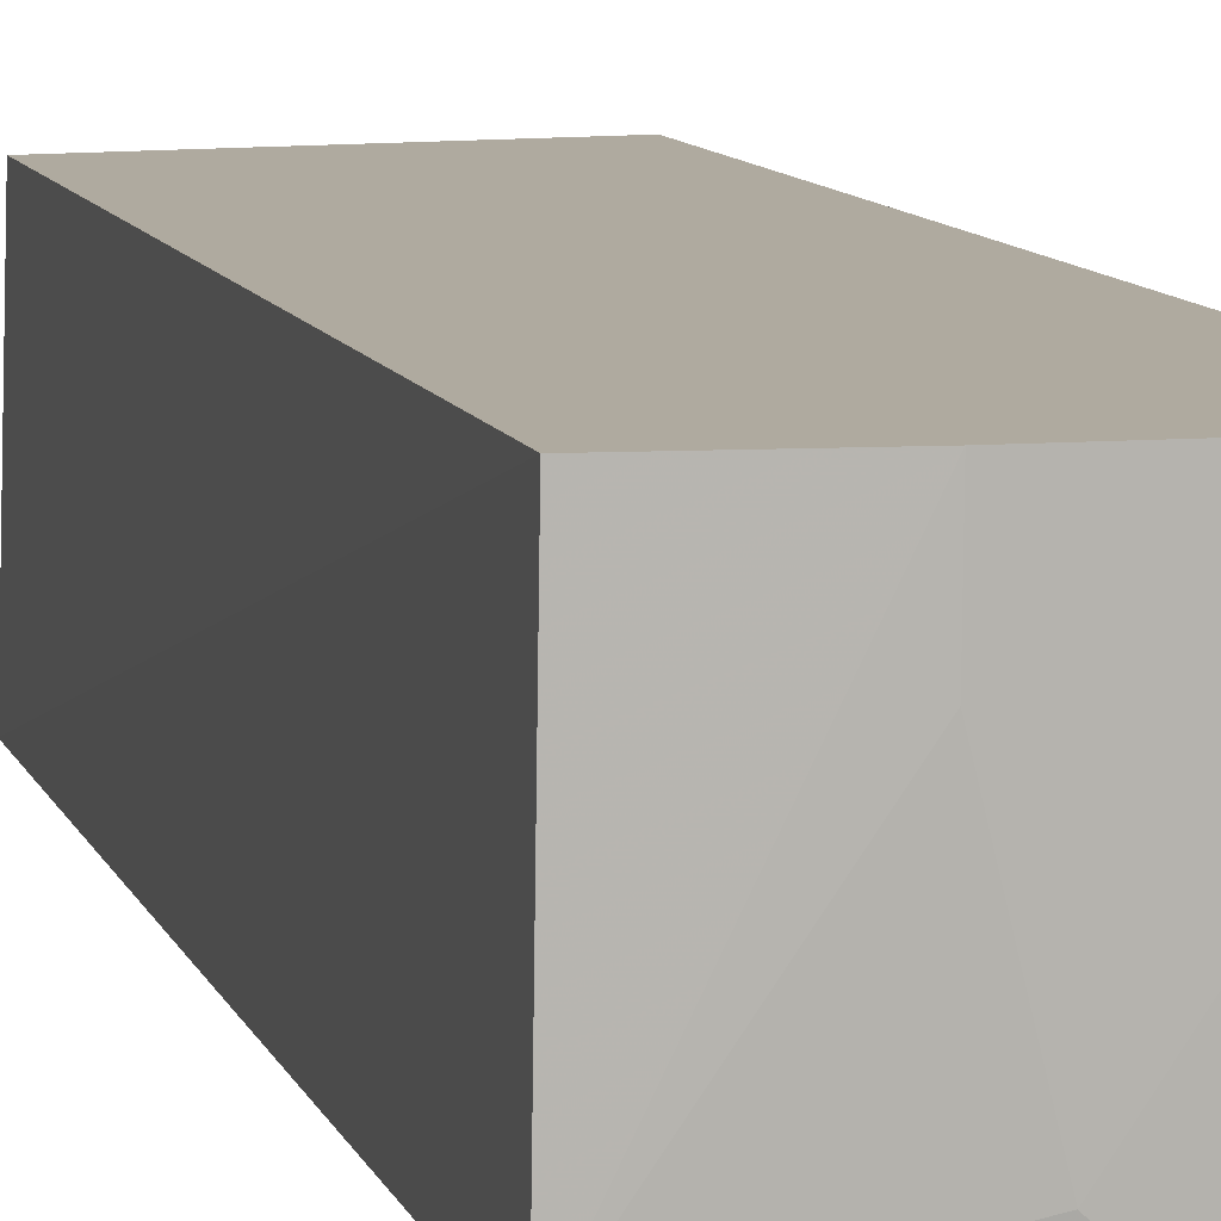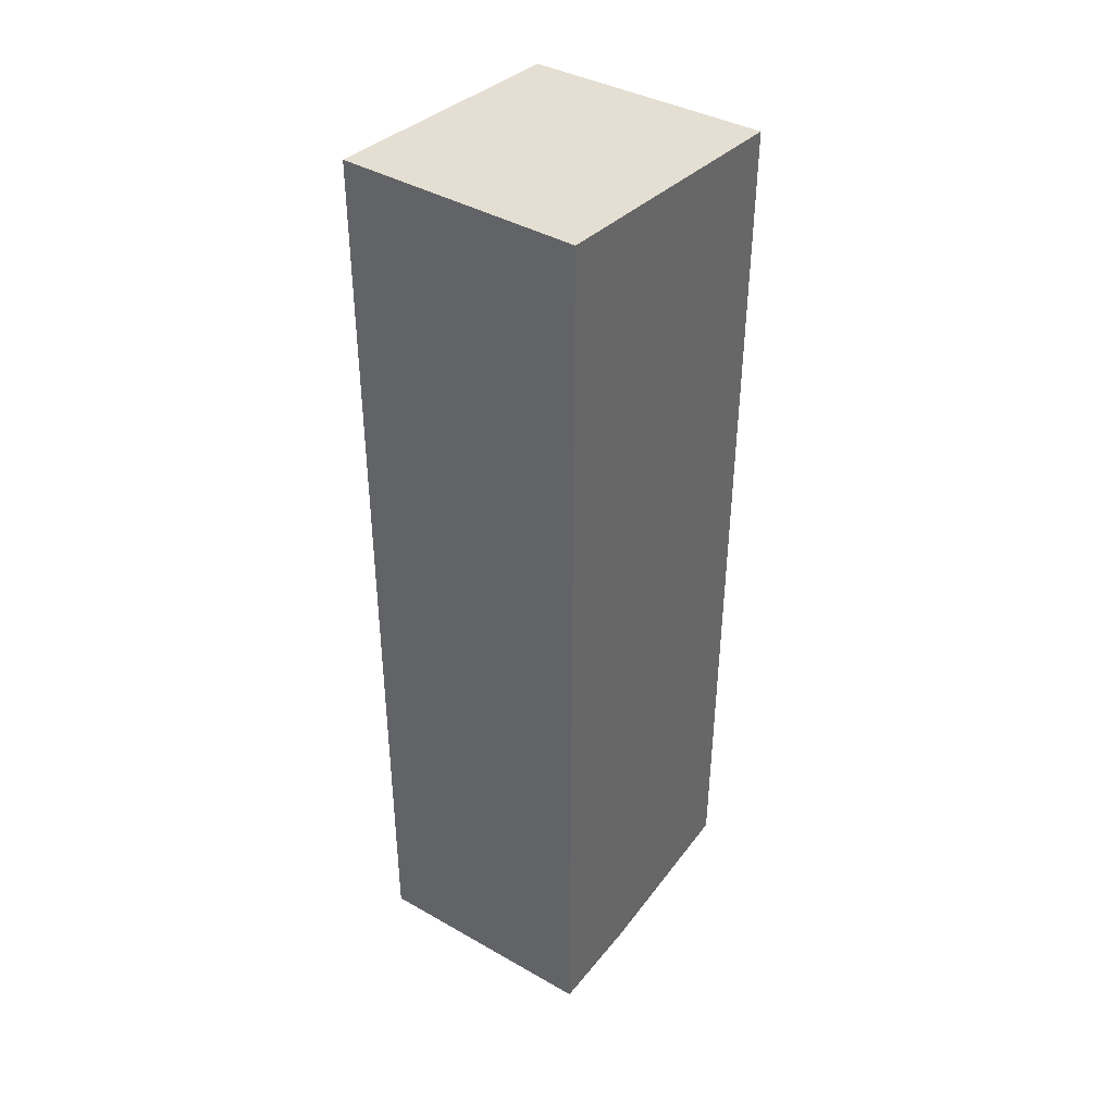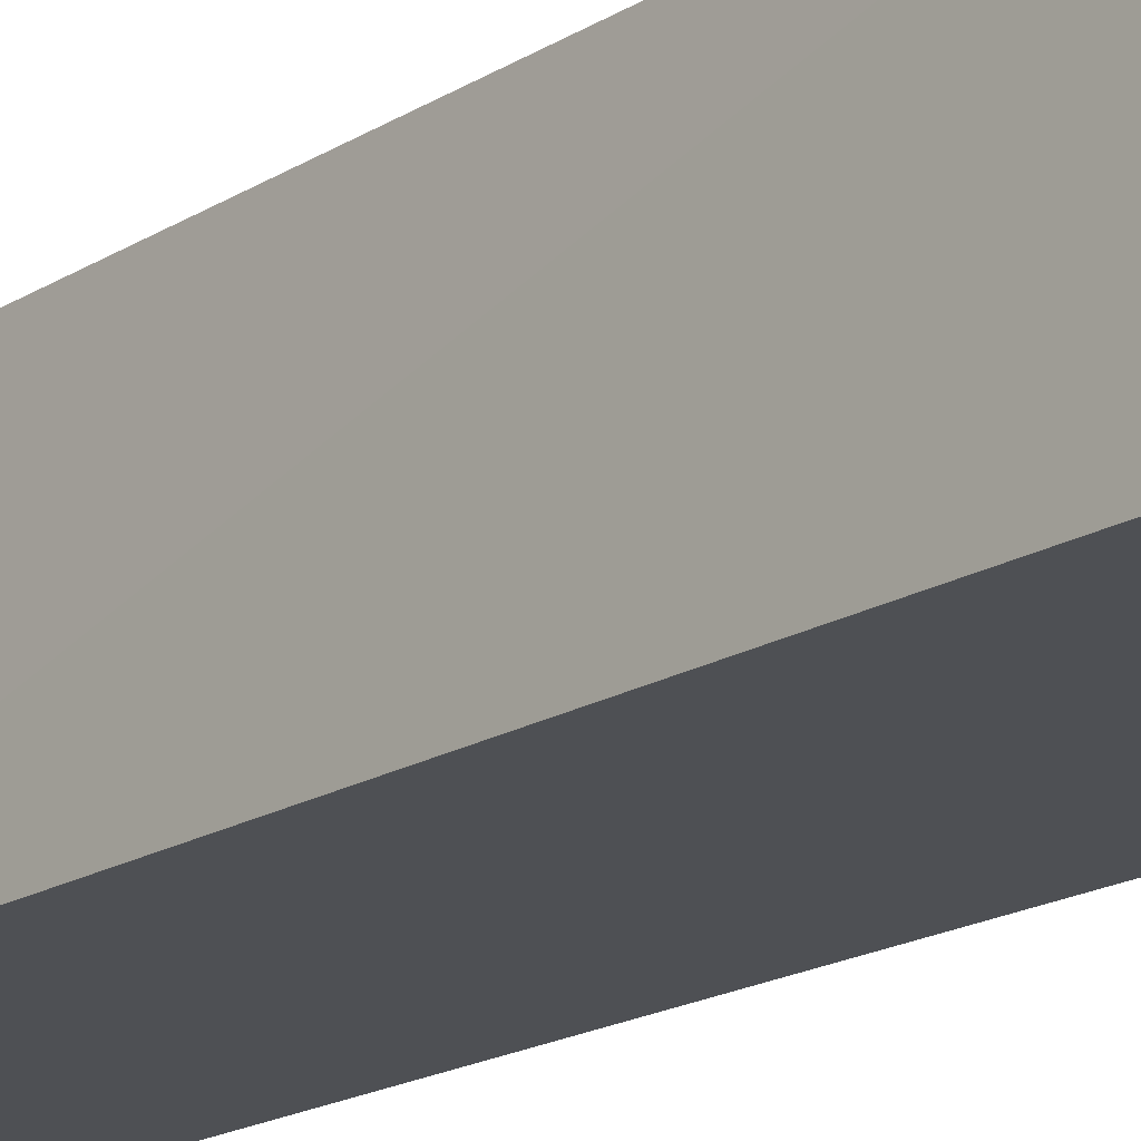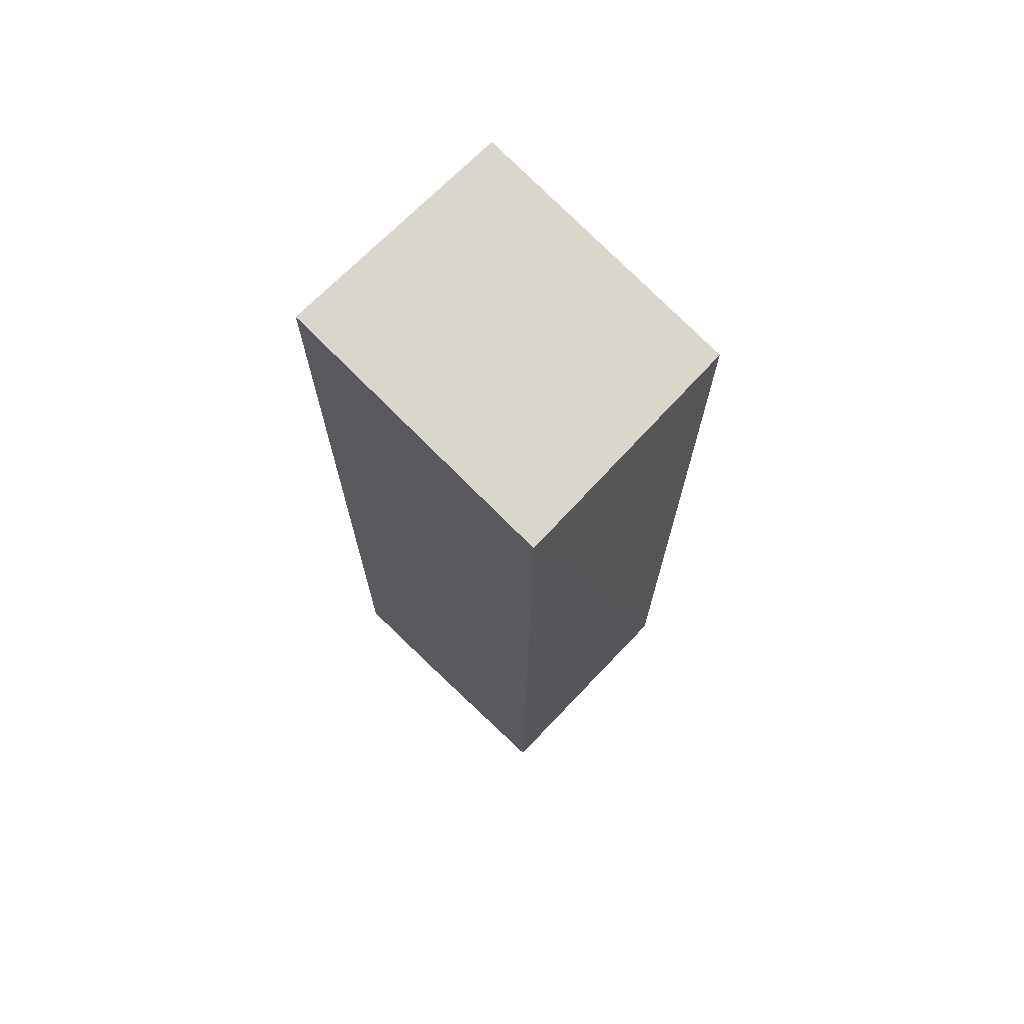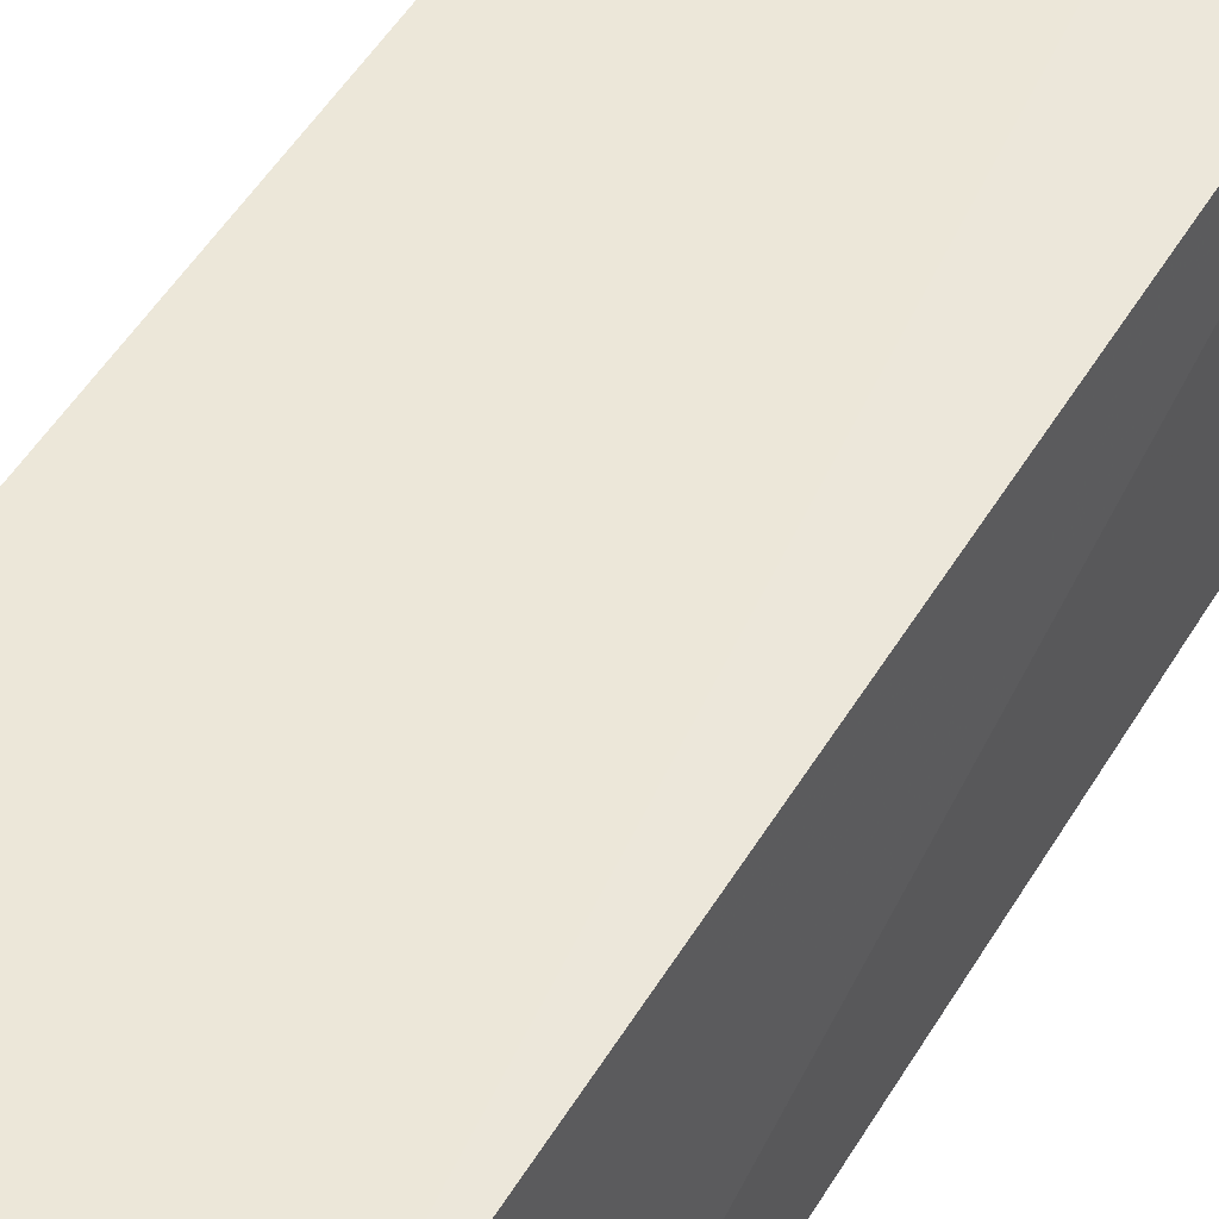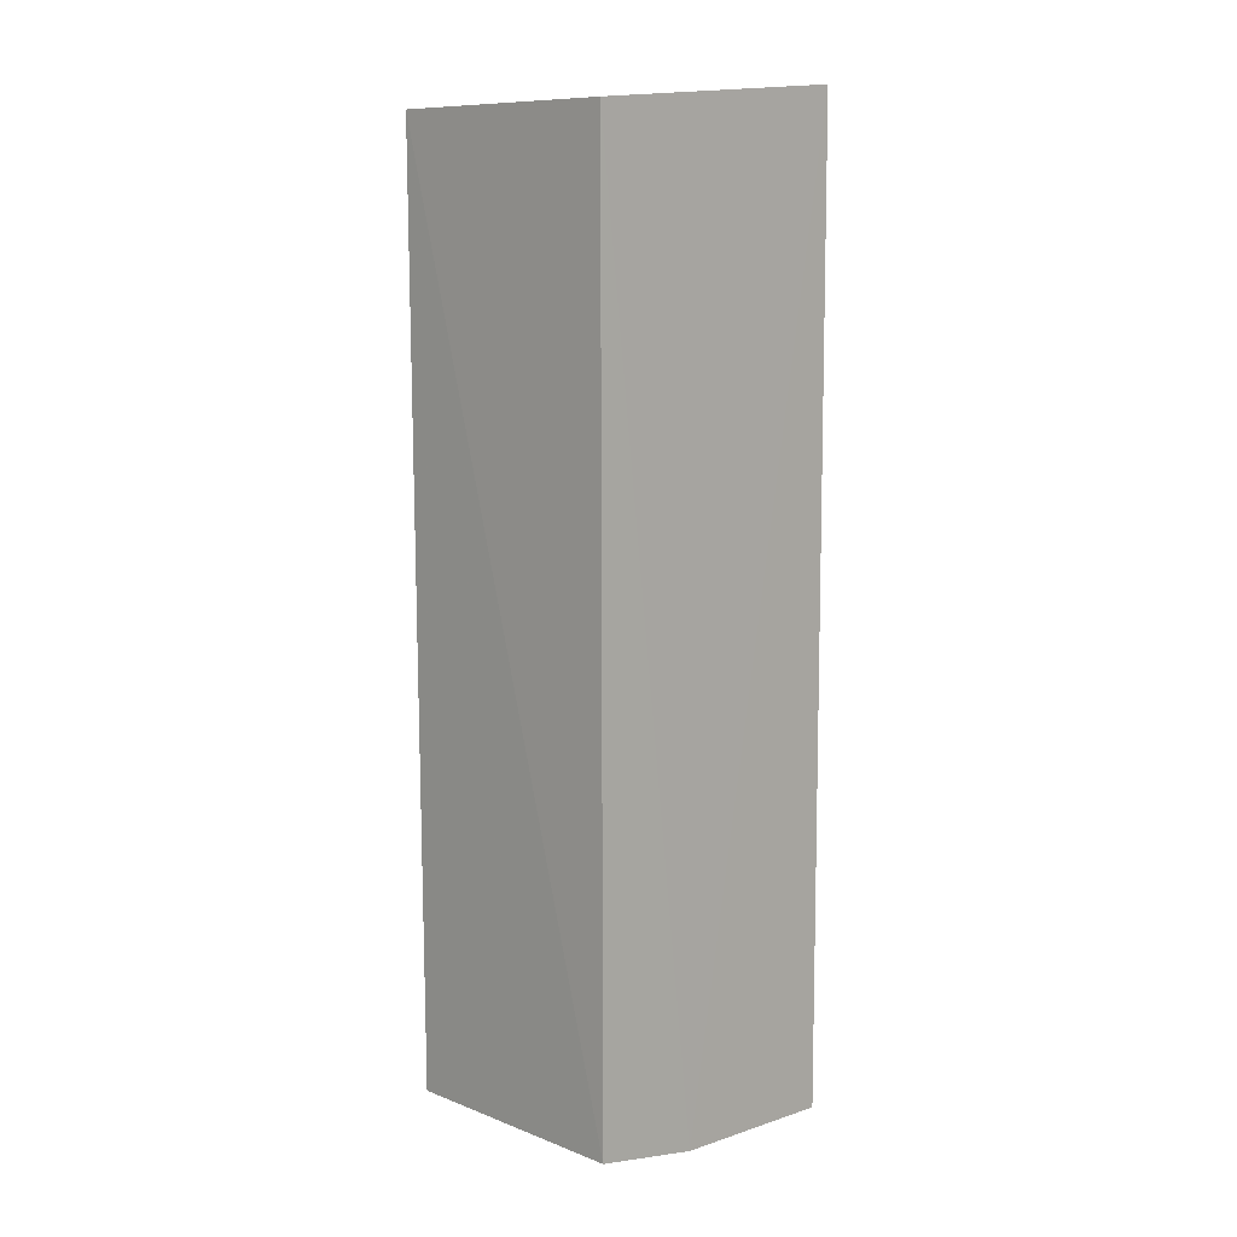
<metadata>
{"format":"obj","ext":"obj","renderer":"f3d","projection":"perspective","resolution":1024,"background":"white","views":[{"elev":9.4,"azim":-14.3,"up":"+Z"},{"elev":40.3,"azim":125.5,"up":"+Y"},{"elev":-18.7,"azim":-40.7,"up":"+Z"},{"elev":71.3,"azim":-135.5,"up":"+Y"},{"elev":49.6,"azim":-150.2,"up":"+Z"},{"elev":9.7,"azim":-44.1,"up":"+Y"}]}
</metadata>
<code>
v -0.01131 0.02106 0.0511
v -0.01129 -0.02167 0.05111
v -0.01132 0.02109 0.04042
v -0.02408 0.02001 0.04041
v -0.02373 0.02001 0.05107
v -0.0113 -0.02153 0.04044
v -0.01885 -0.02137 0.05111
v -0.02365 -0.02047 0.05106
v -0.01737 -0.02138 0.04197
v -0.01585 -0.02141 0.04045
v -0.02381 -0.02049 0.04044
v -0.01887 -0.02135 0.04807
f 1 2 3
f 1 3 4
f 5 1 4
f 6 3 2
f 6 4 3
f 7 2 1
f 7 1 5
f 8 7 5
f 8 5 4
f 9 2 7
f 10 6 2
f 10 2 9
f 11 7 8
f 11 8 4
f 11 10 9
f 11 4 6
f 11 6 10
f 12 11 9
f 12 9 7
f 12 7 11

</code>
